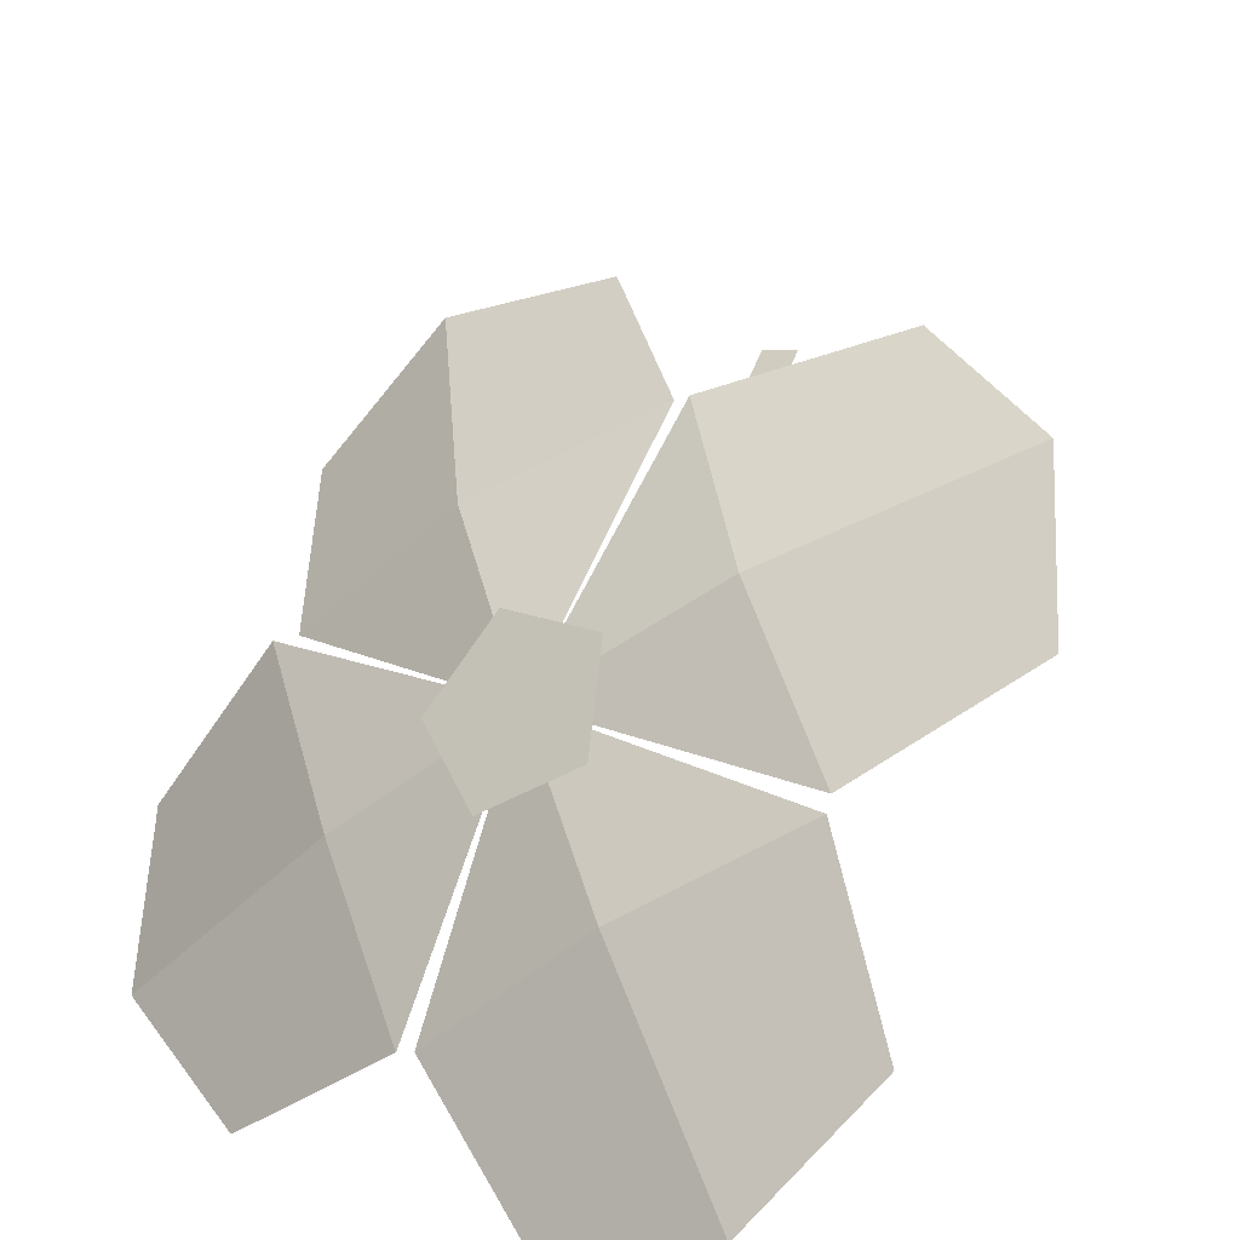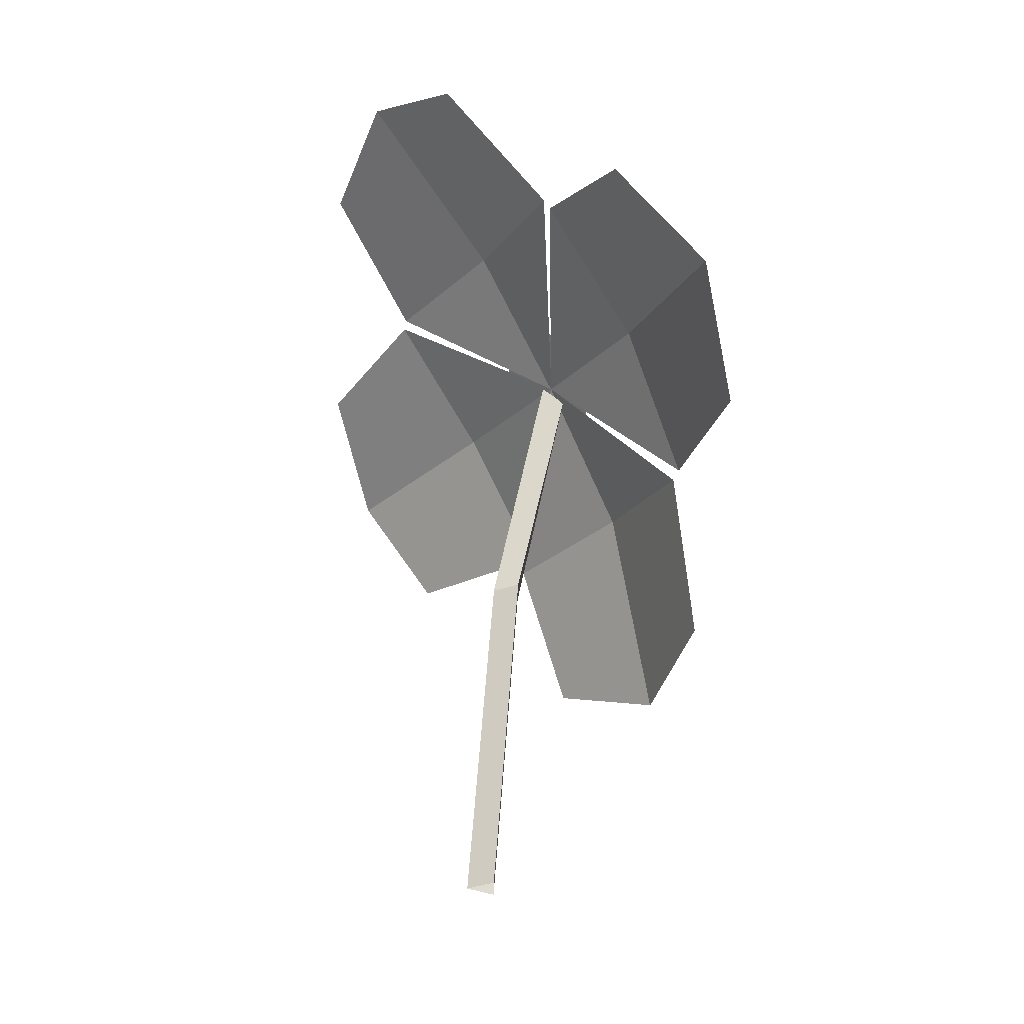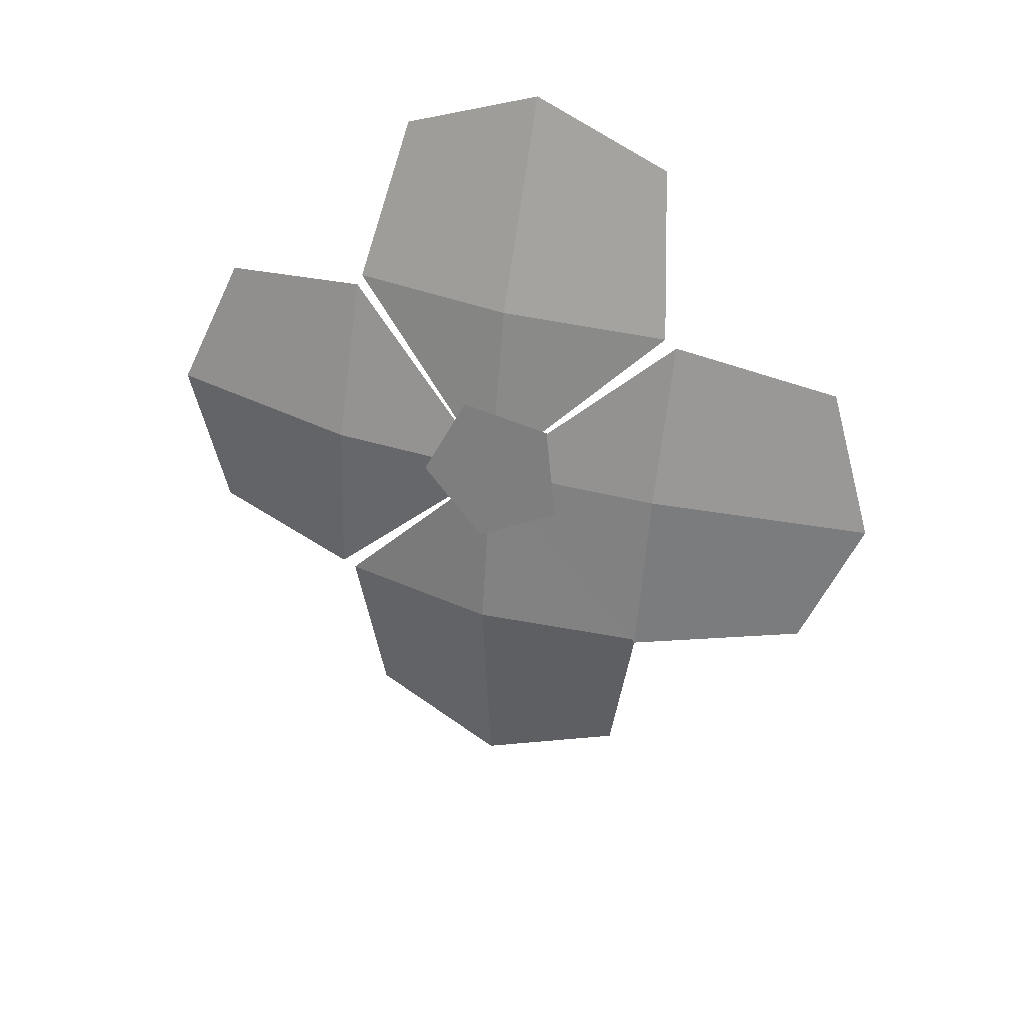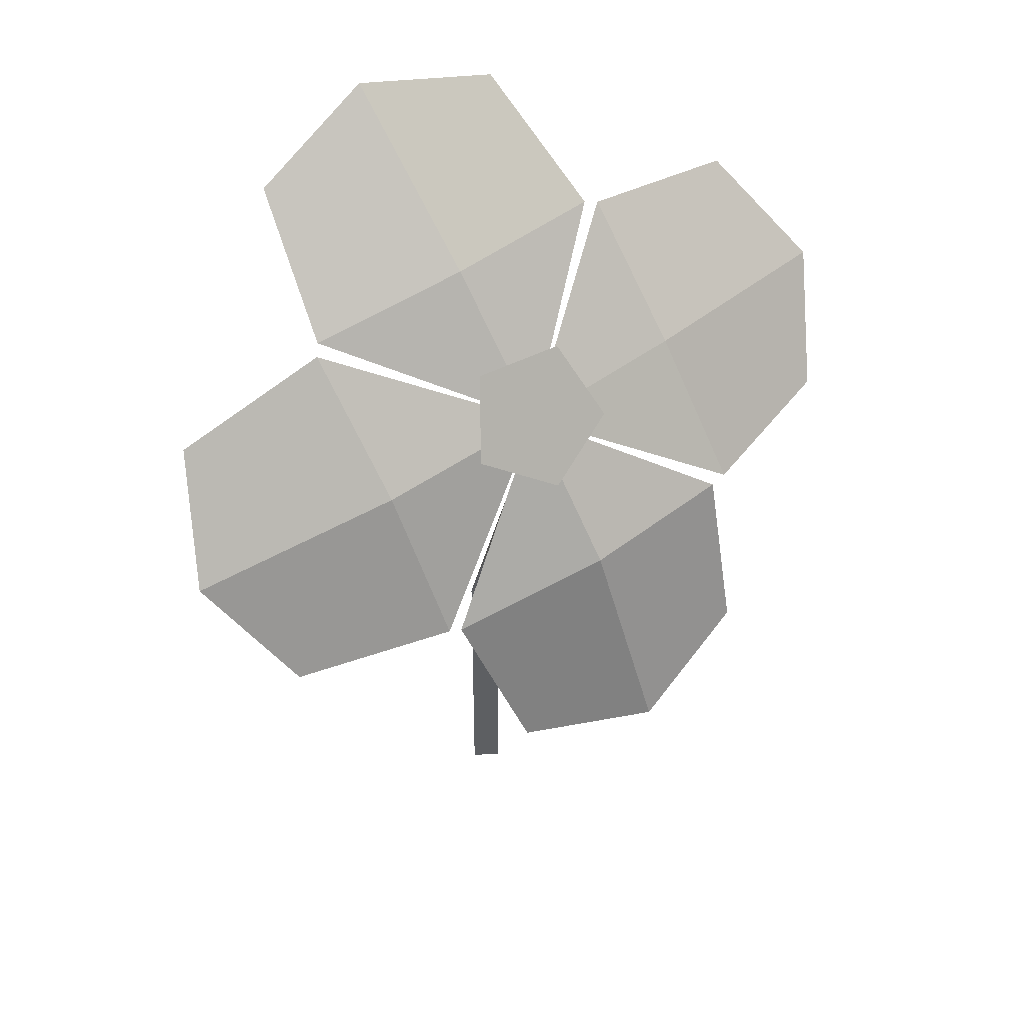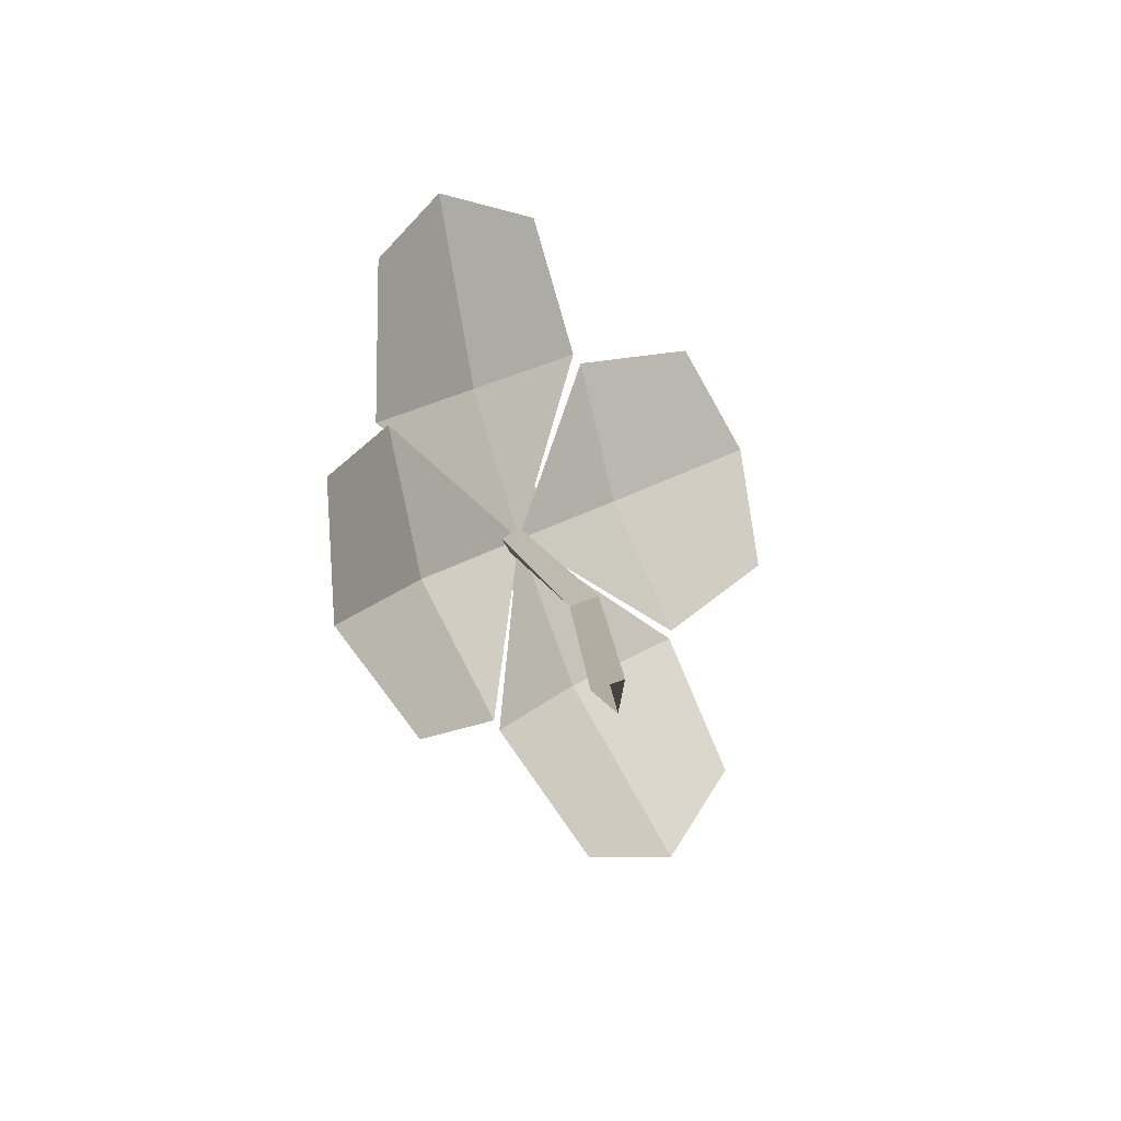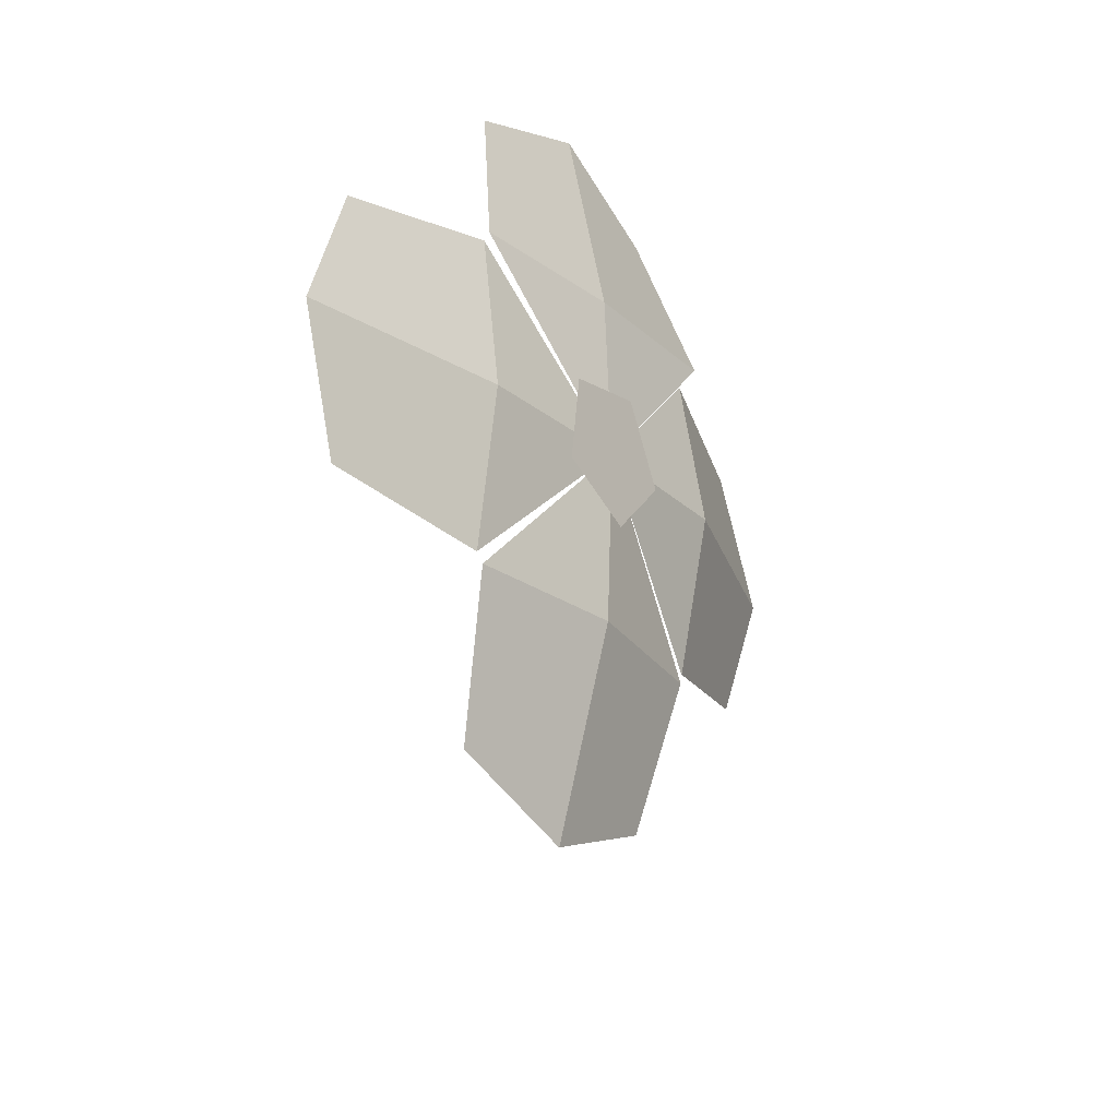
<metadata>
{"format":"obj","ext":"obj","renderer":"f3d","projection":"perspective","resolution":1024,"background":"white","views":[{"elev":31.6,"azim":-167.8,"up":"+Z"},{"elev":-32.9,"azim":-83.8,"up":"+Y"},{"elev":63.3,"azim":56.3,"up":"+Y"},{"elev":45.9,"azim":4.9,"up":"+Y"},{"elev":-76.2,"azim":146.2,"up":"+Y"},{"elev":55.7,"azim":-52.5,"up":"+Y"}]}
</metadata>
<code>
g Flower_c_TwoS_06
v -0.08832 0.347 -0.008917
v -0.001993 0.3627 -0.07378
v -0.06306 0.3017 0.0321
v 0.04019 0.3202 -0.04624
v -0.05322 0.3733 -0.0476
v -0.008139 0.3153 -0.001618
v 0.02475 0.2613 0.02685
v 0.0955 0.3126 -0.09019
v 0.1434 0.224 -0.04802
v 0.04557 0.3192 -0.04789
v 0.1071 0.2184 0.009489
v 0.1371 0.2728 -0.0797
v 0.07781 0.2708 -0.01677
v 0.1141 0.144 0.0233
v 0.02773 0.1282 0.08817
v 0.1028 0.2079 0.005447
v -0.00116 0.1884 0.0826
v 0.08115 0.1206 0.06562
v 0.05588 0.2049 0.0524
v -0.06715 0.1819 0.1089
v -0.115 0.2704 0.06673
v -0.005879 0.1903 0.08536
v -0.0633 0.2965 0.03479
v -0.1065 0.2246 0.102
v -0.03058 0.2487 0.06671
v -0.08837 0.3468 -0.009051
v -0.002076 0.3626 -0.07389
v -0.06311 0.3015 0.03196
v 0.0401 0.32 -0.04635
v -0.05328 0.3731 -0.04772
v -0.008212 0.3152 -0.001746
v 0.02467 0.2611 0.02671
v 0.0954 0.3124 -0.09029
v 0.1432 0.2239 -0.04813
v 0.04548 0.3191 -0.048
v 0.107 0.2183 0.00937
v 0.1369 0.2726 -0.0798
v 0.07771 0.2706 -0.01689
v 0.1139 0.1439 0.02316
v 0.02765 0.1282 0.08799
v 0.1027 0.2078 0.005315
v -0.001232 0.1884 0.08243
v 0.08105 0.1206 0.06546
v 0.05579 0.2048 0.05225
v -0.06721 0.1818 0.1087
v -0.1151 0.2703 0.06658
v -0.005948 0.1902 0.08519
v -0.06334 0.2964 0.03465
v -0.1065 0.2245 0.1019
v -0.03064 0.2486 0.06655
v -0.000877 0 -0.006945
v 0.027 0.2631 0.02269
v 0.006453 0 0.002713
v 0.03207 0.2524 0.02888
v -0.005576 0 0.004232
v 0.02565 0.2537 0.03223
v 0.000443 0.1377 0.002942
v 0.007627 0.1368 0.01246
v -0.004377 0.1371 0.01397
v 0.002117 0.2818 0.02457
v 0.004399 0.2528 0.04649
v 0.03638 0.2365 0.04027
v 0.05386 0.2554 0.0145
v 0.03269 0.2834 0.004797
f 6 4 2 5
f 3 7 6
f 3 6 5 1
f 6 7 4
f 13 11 9 12
f 10 7 13
f 10 13 12 8
f 13 7 11
f 19 17 15 18
f 16 7 19
f 16 19 18 14
f 19 7 17
f 25 23 21 24
f 22 7 25
f 22 25 24 20
f 25 7 23
f 31 30 27 29
f 28 31 32
f 28 26 30 31
f 31 29 32
f 38 37 34 36
f 35 38 32
f 35 33 37 38
f 38 36 32
f 44 43 40 42
f 41 44 32
f 41 39 43 44
f 44 42 32
f 50 49 46 48
f 47 50 32
f 47 45 49 50
f 50 48 32
f 57 52 54 58
f 58 54 56 59
f 59 56 52 57
f 55 59 57 51
f 53 58 59 55
f 51 57 58 53
f 61 62 63 64
f 60 61 64

</code>
